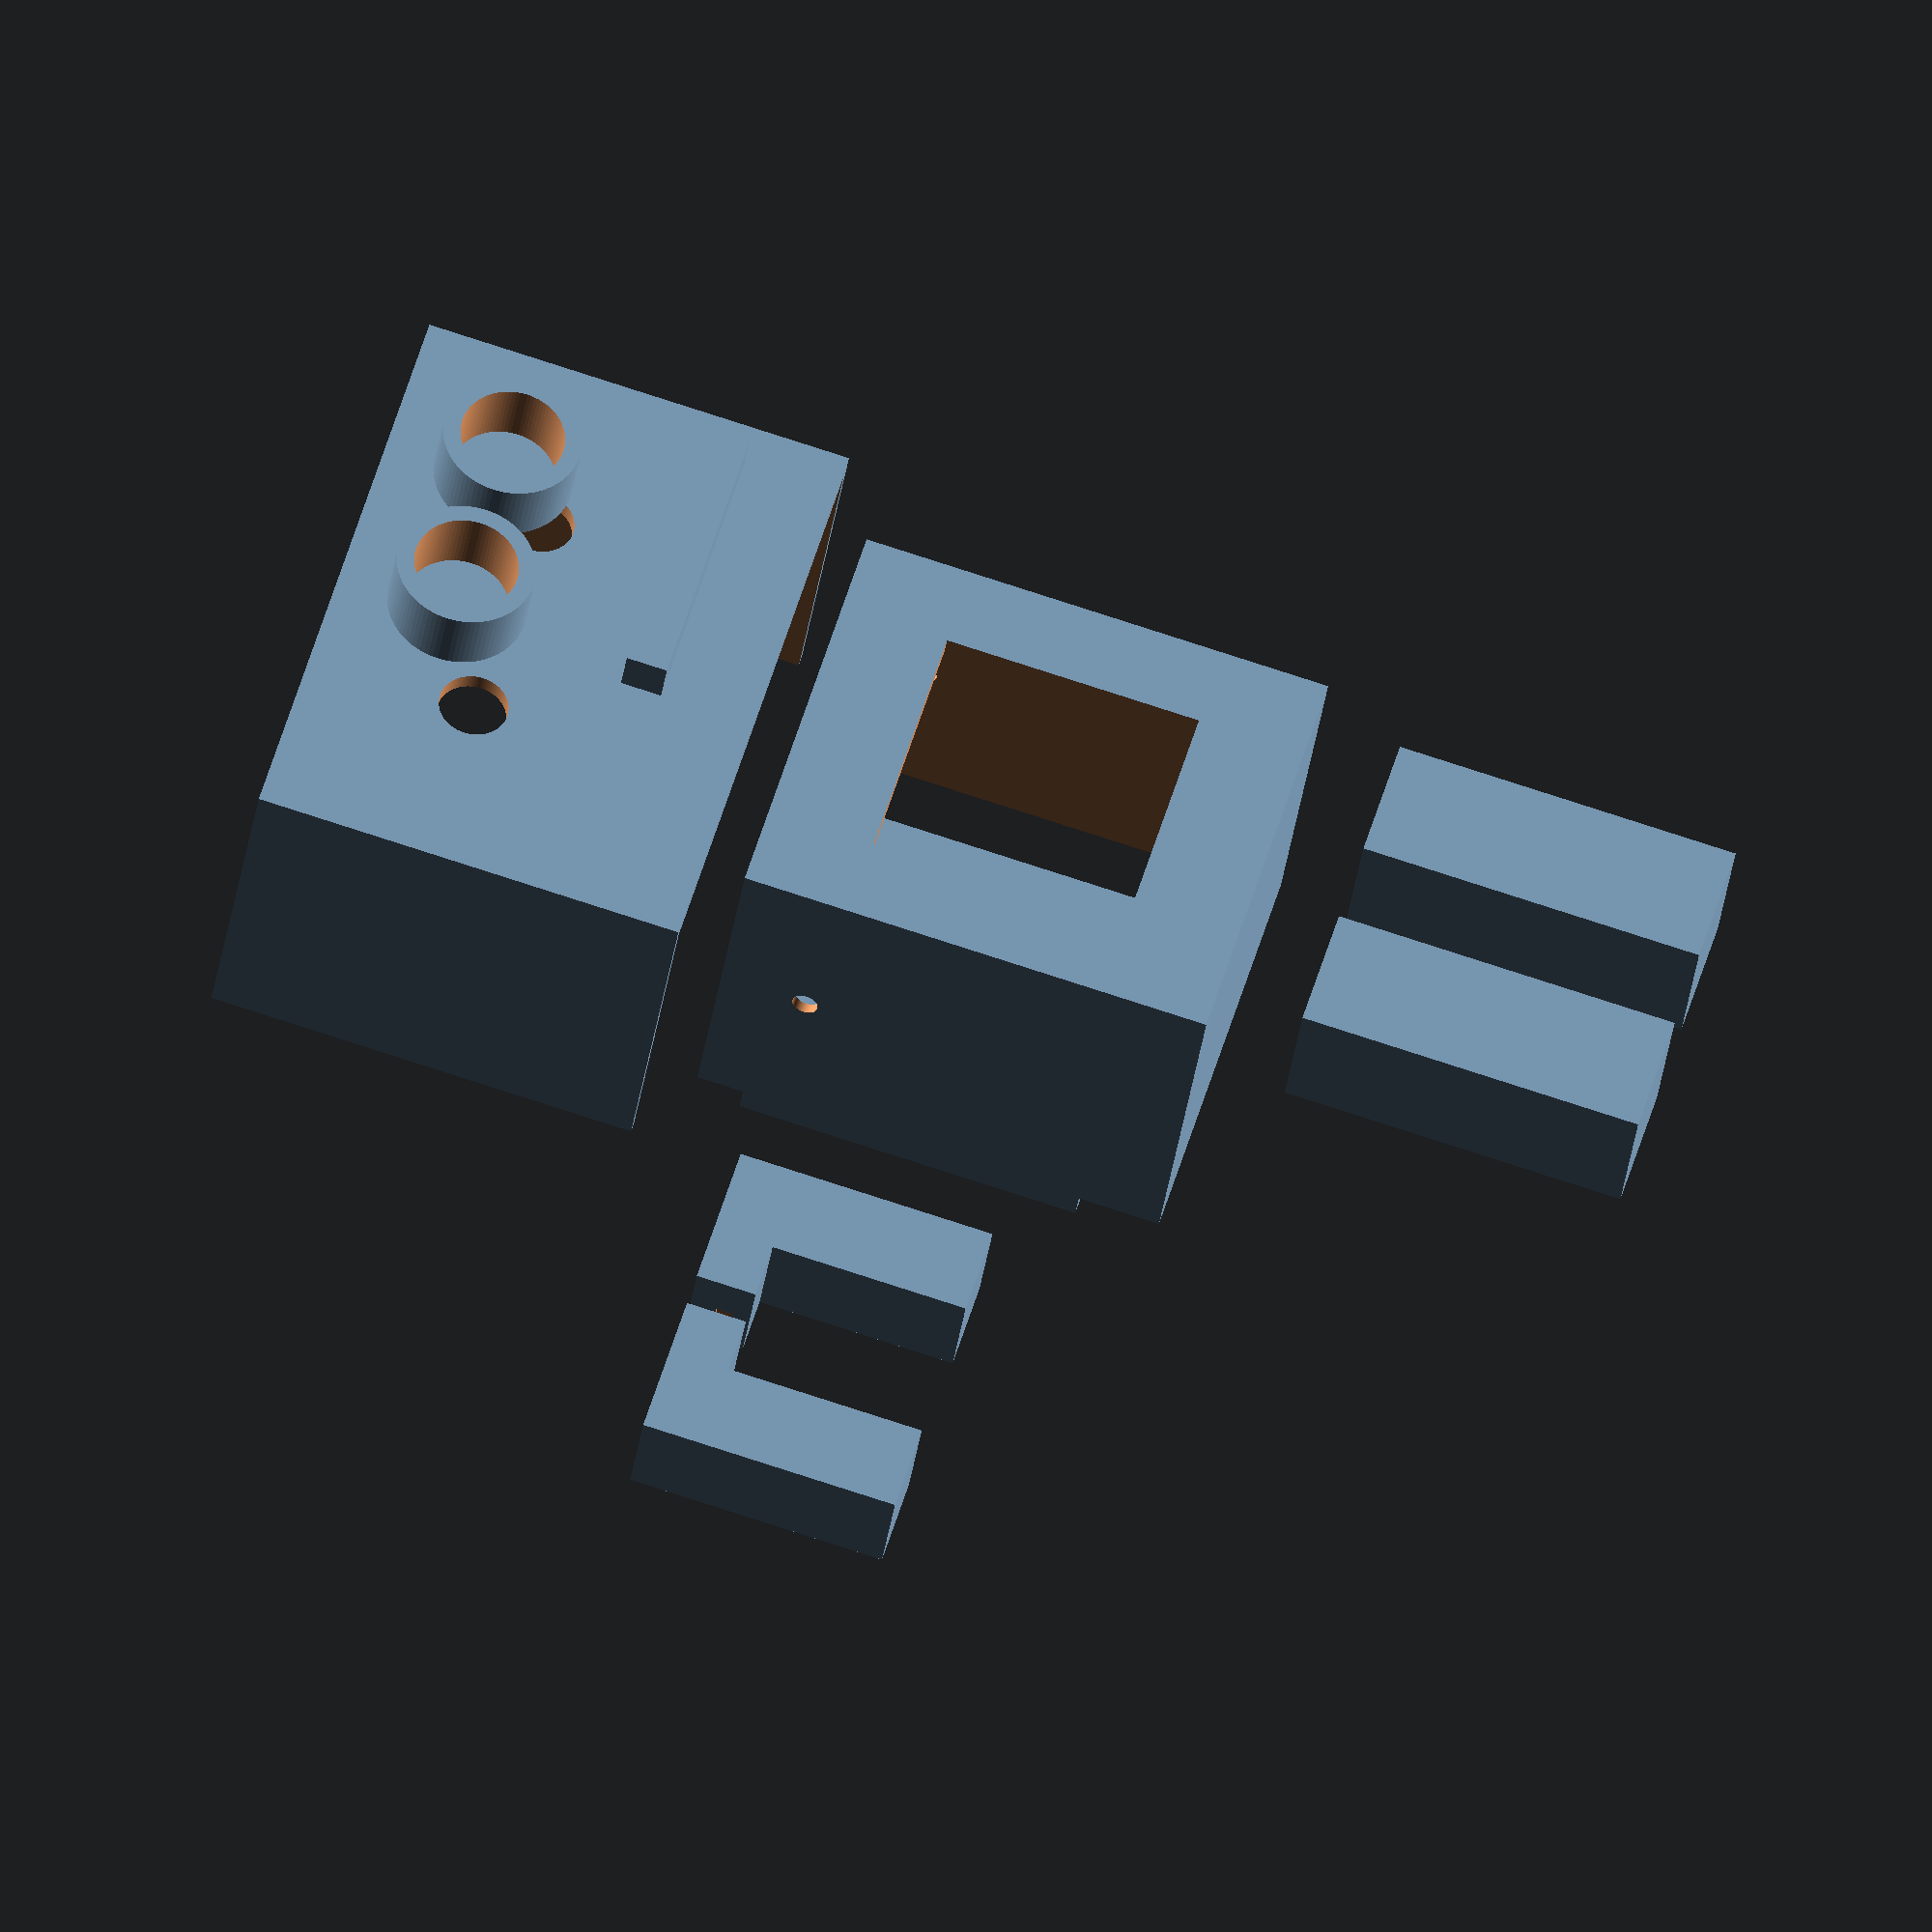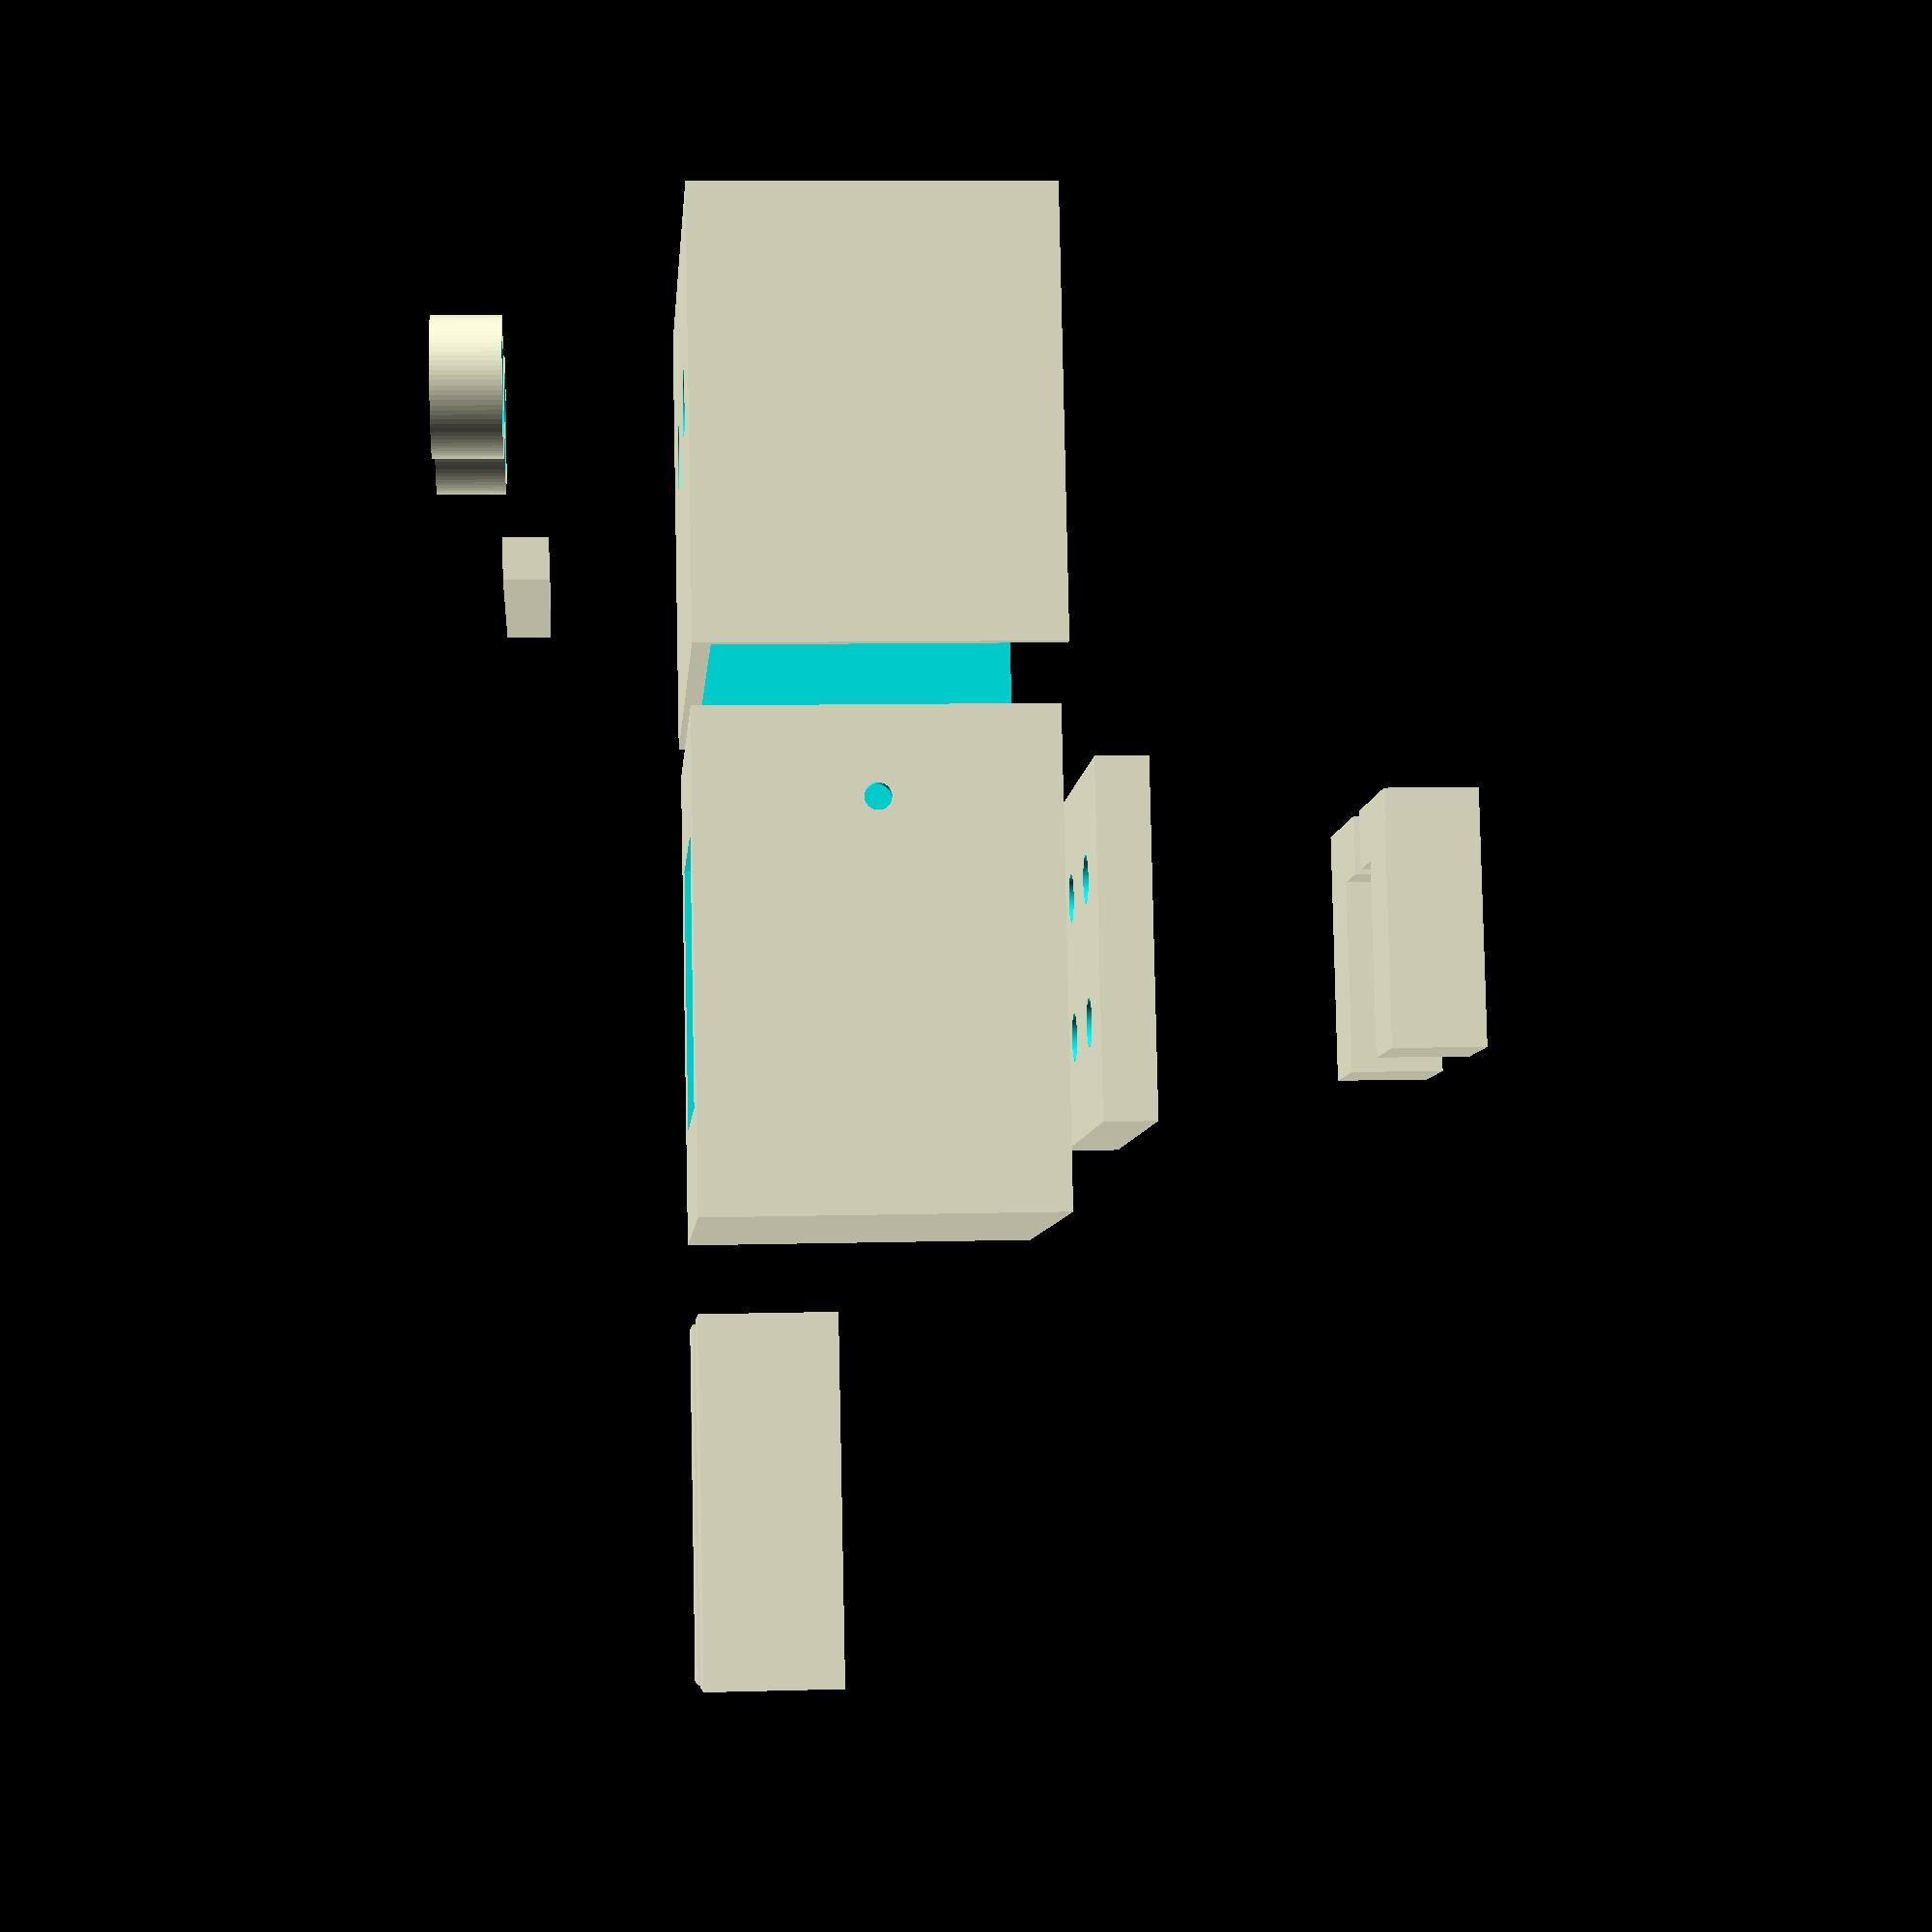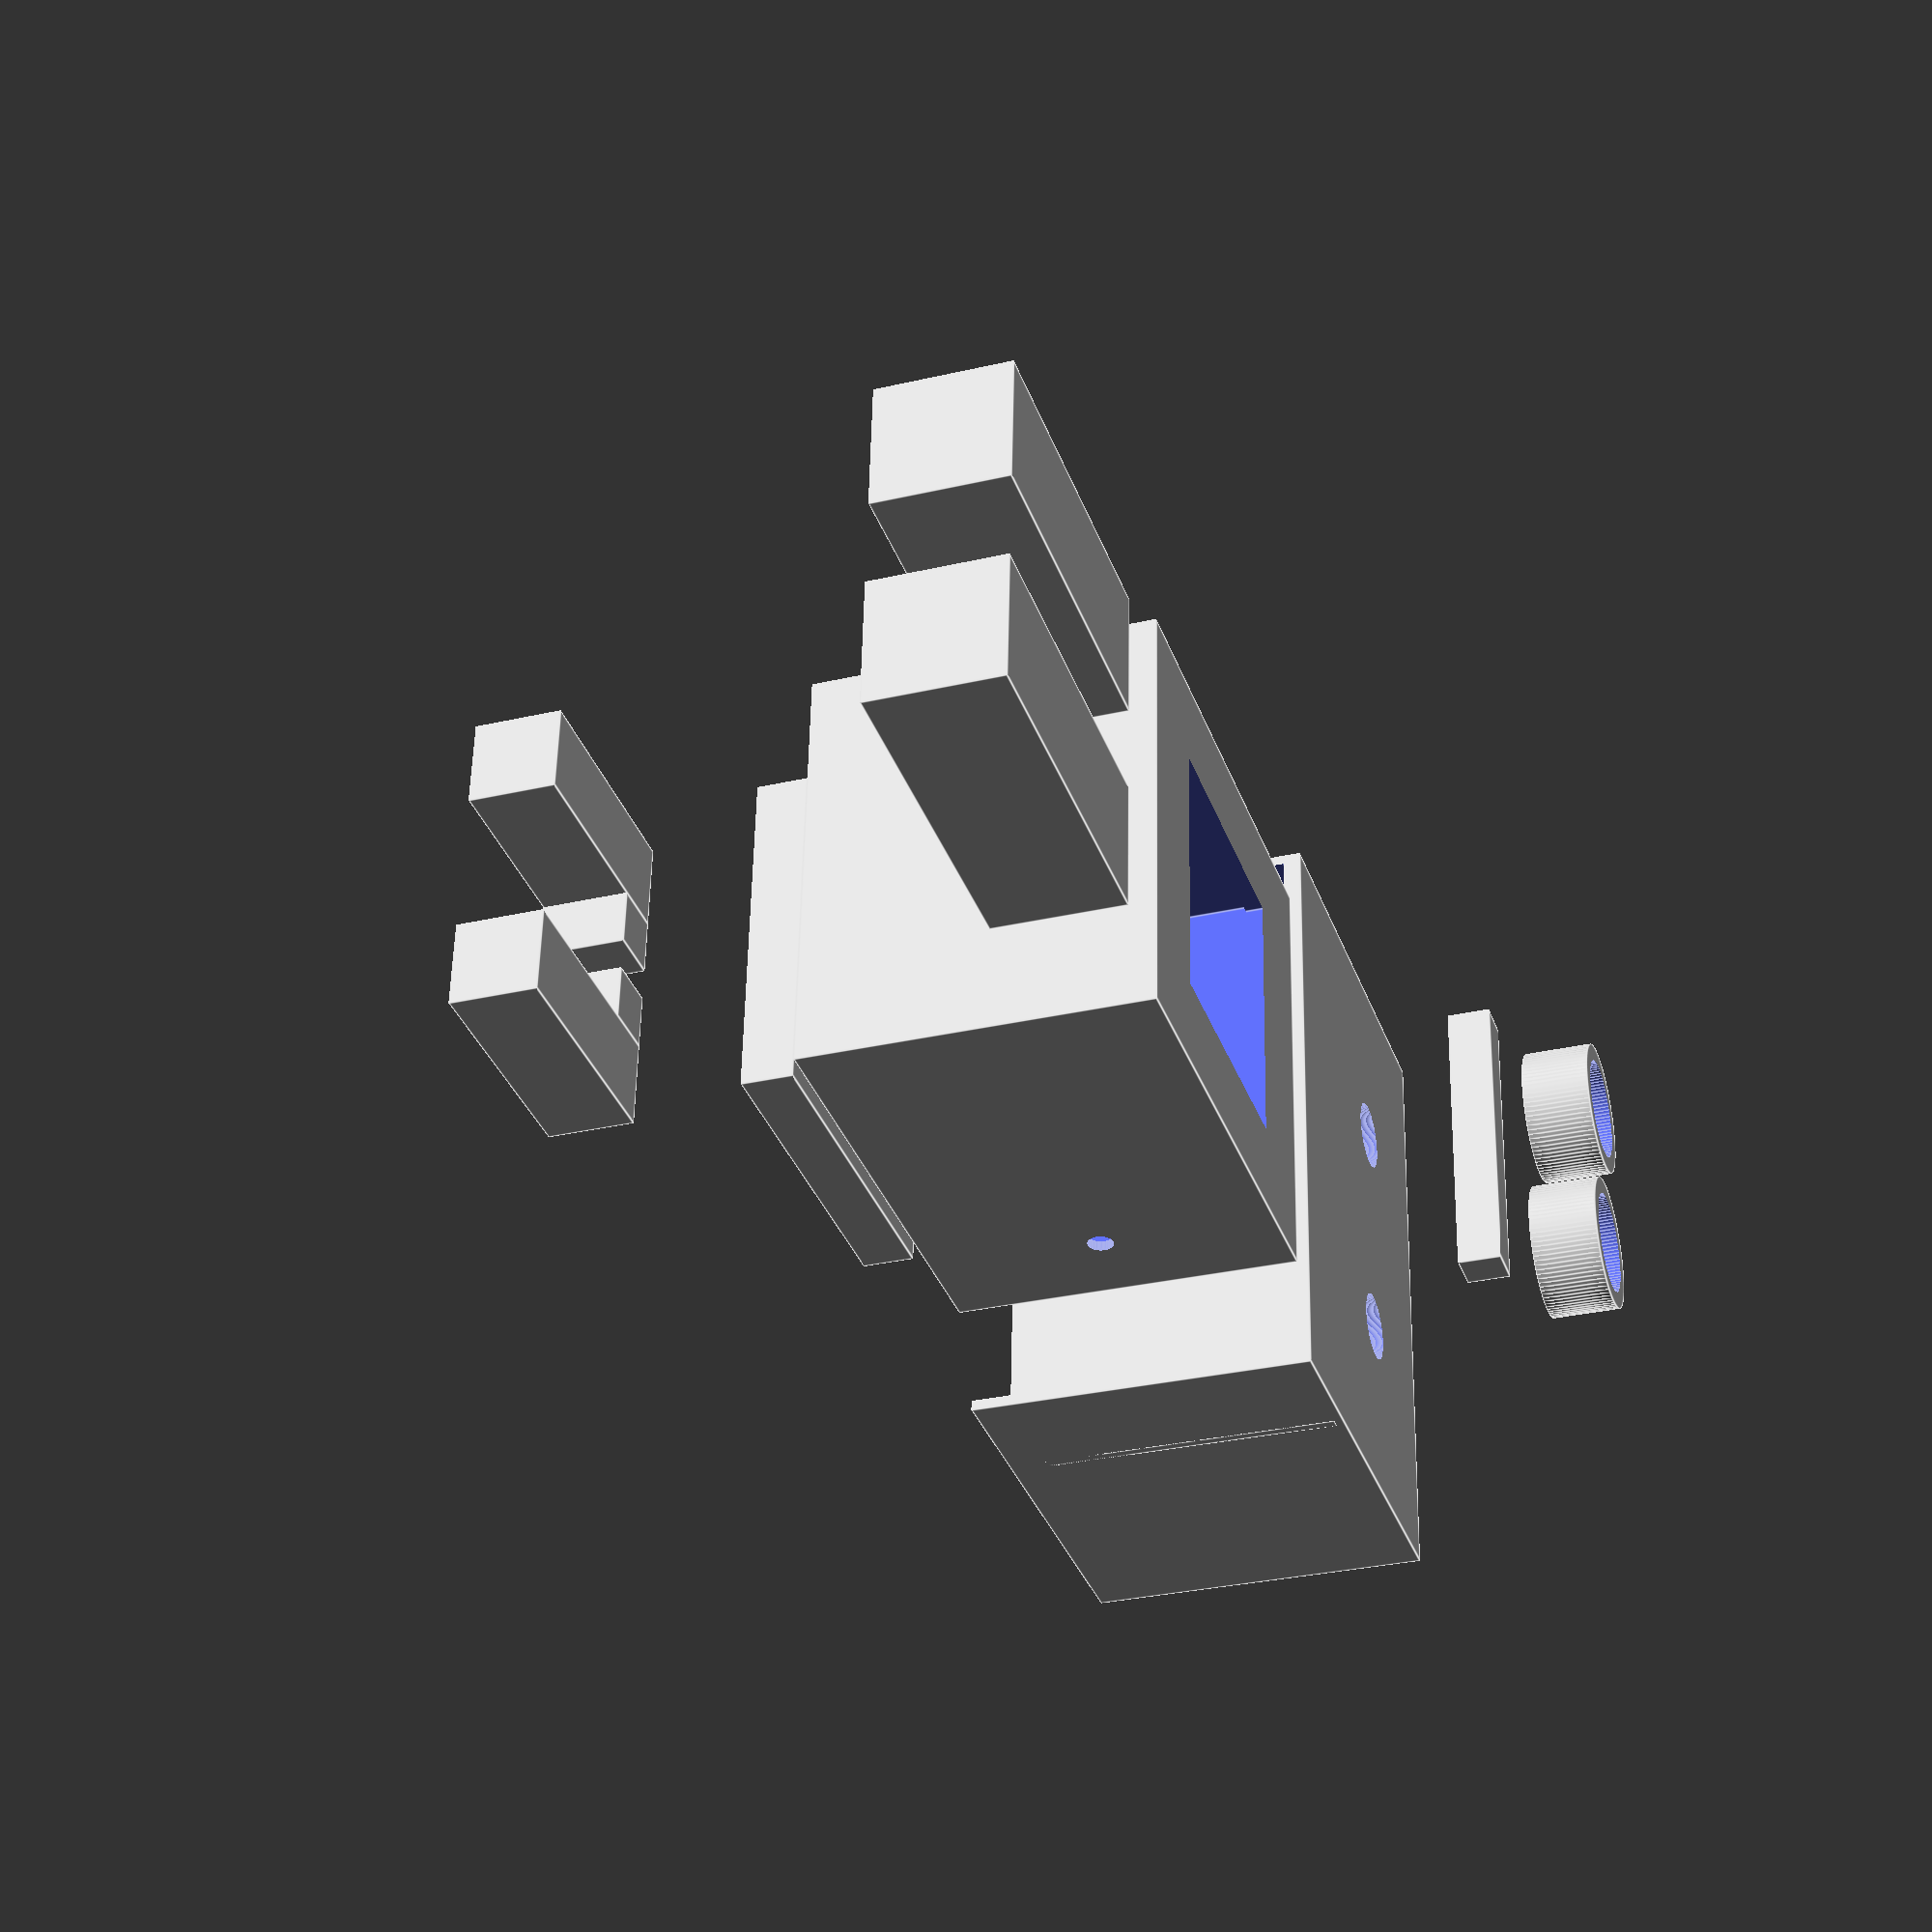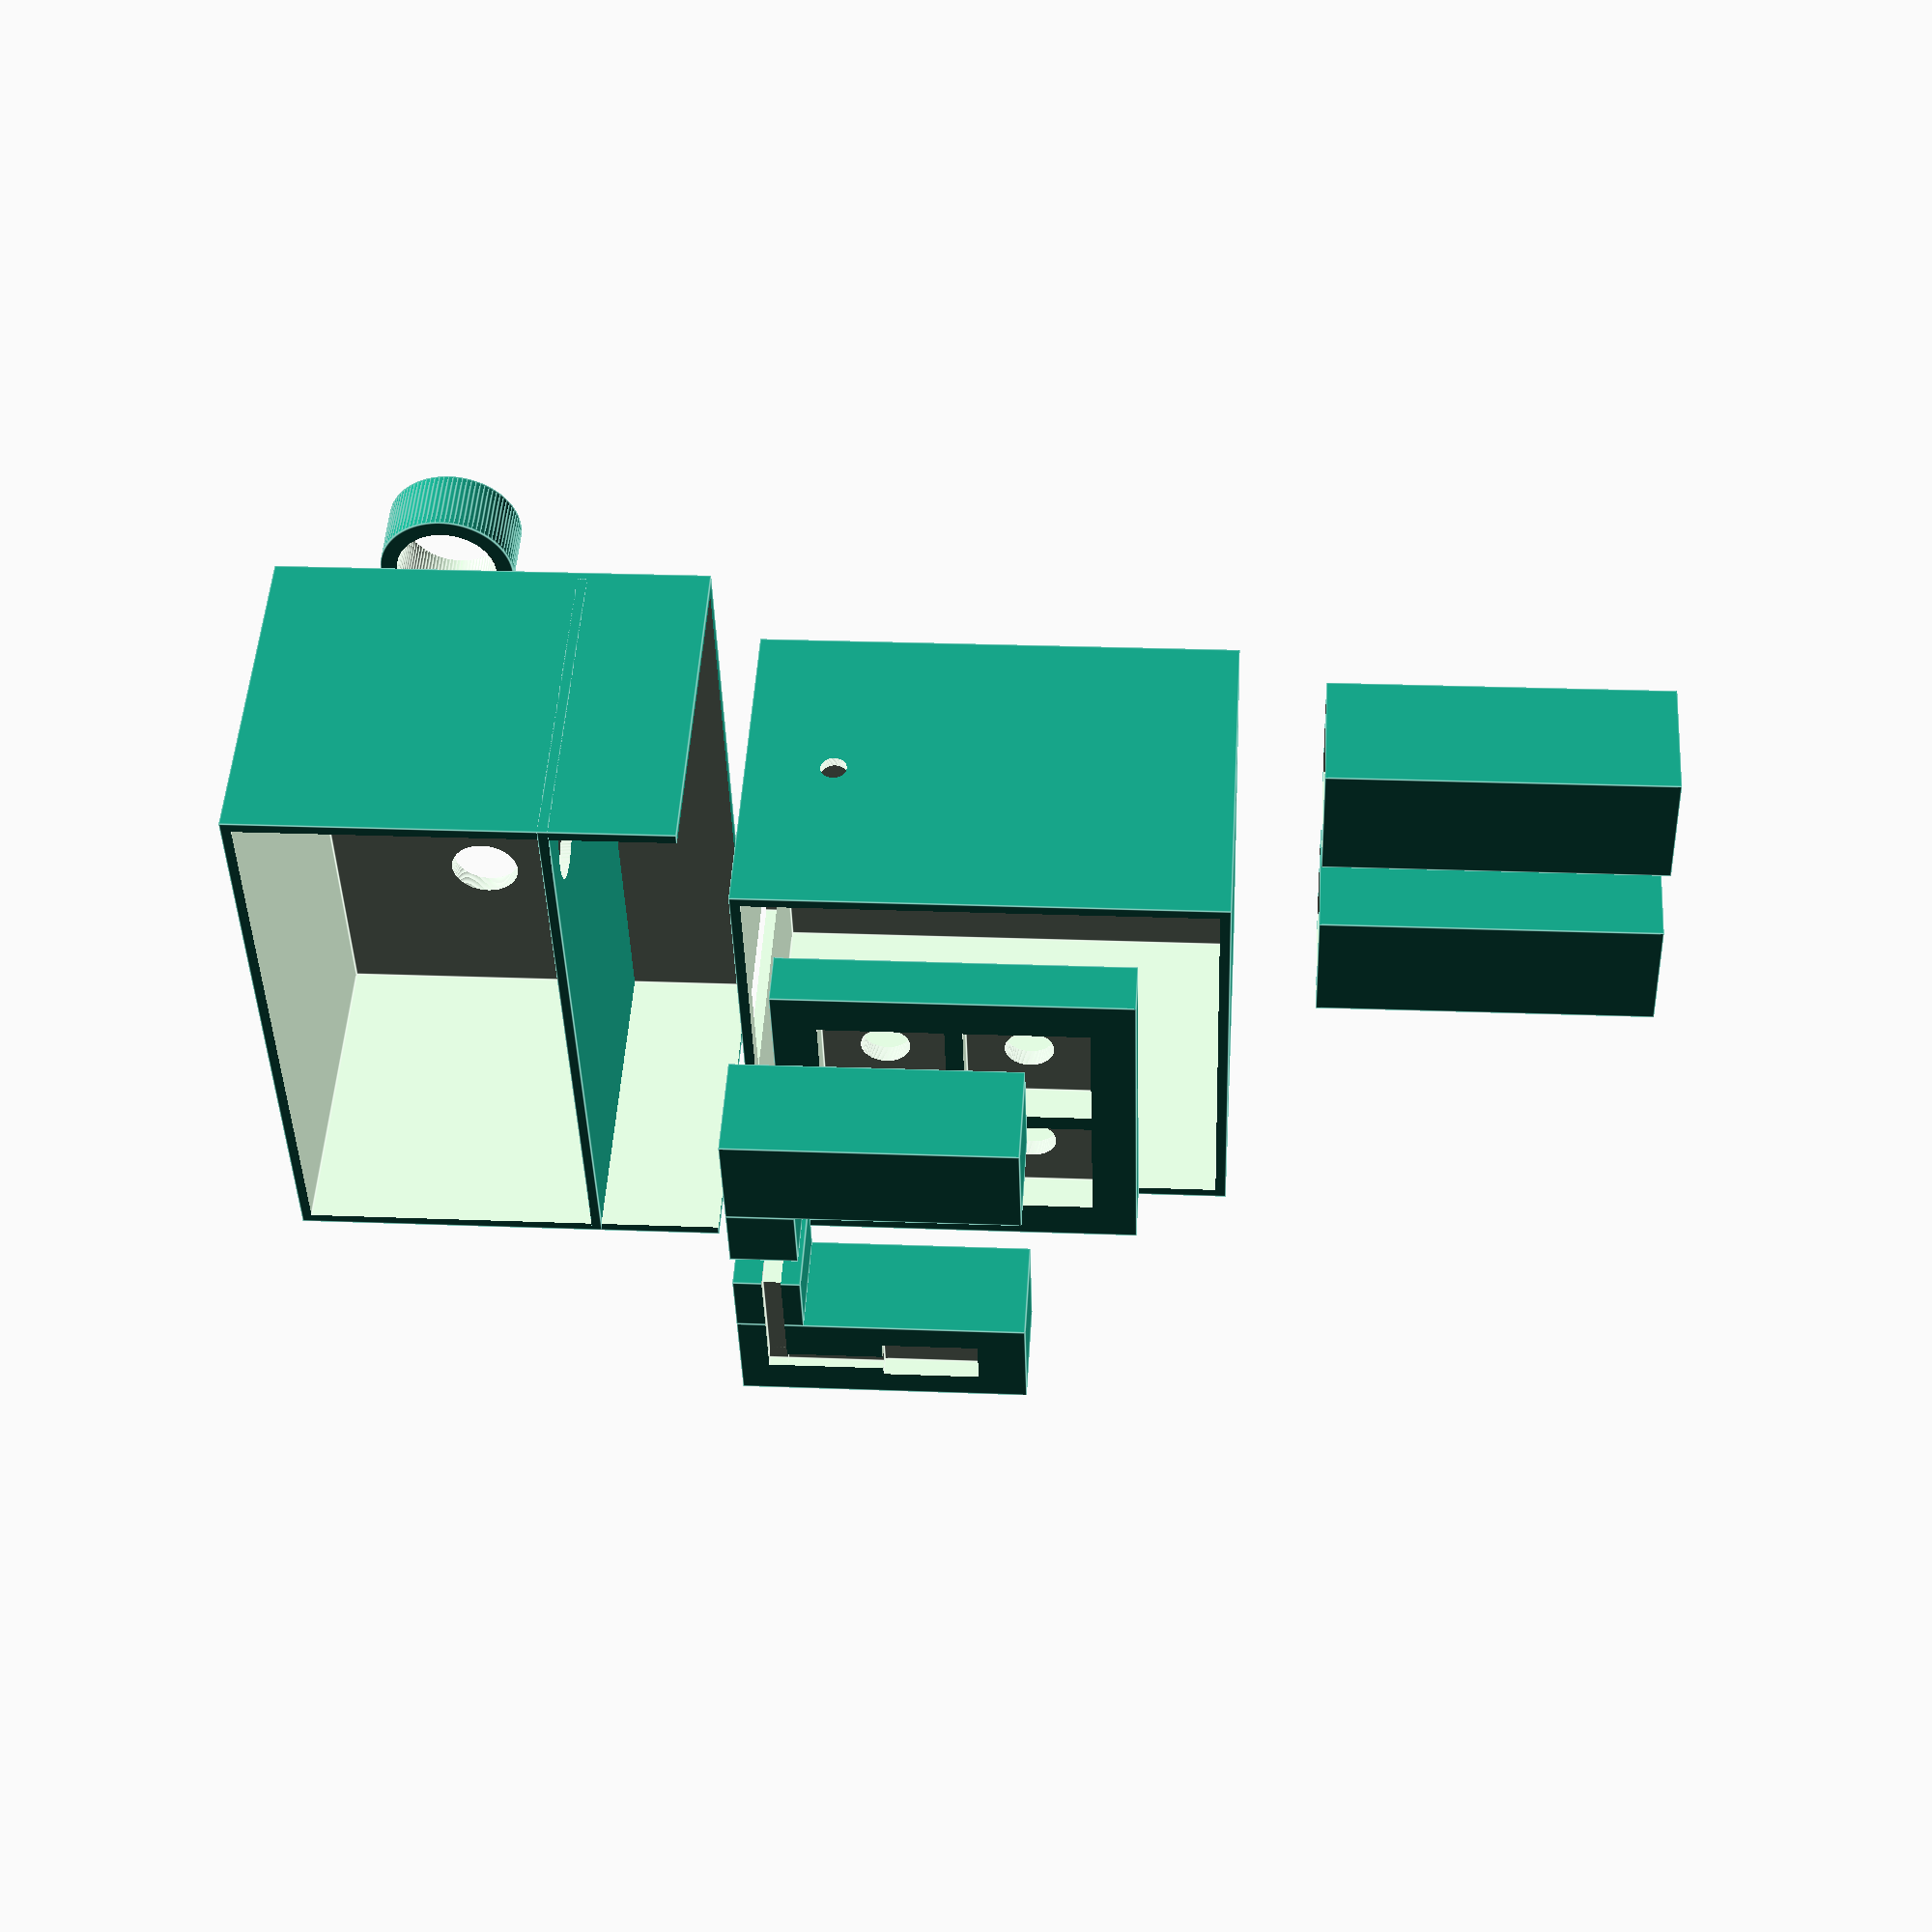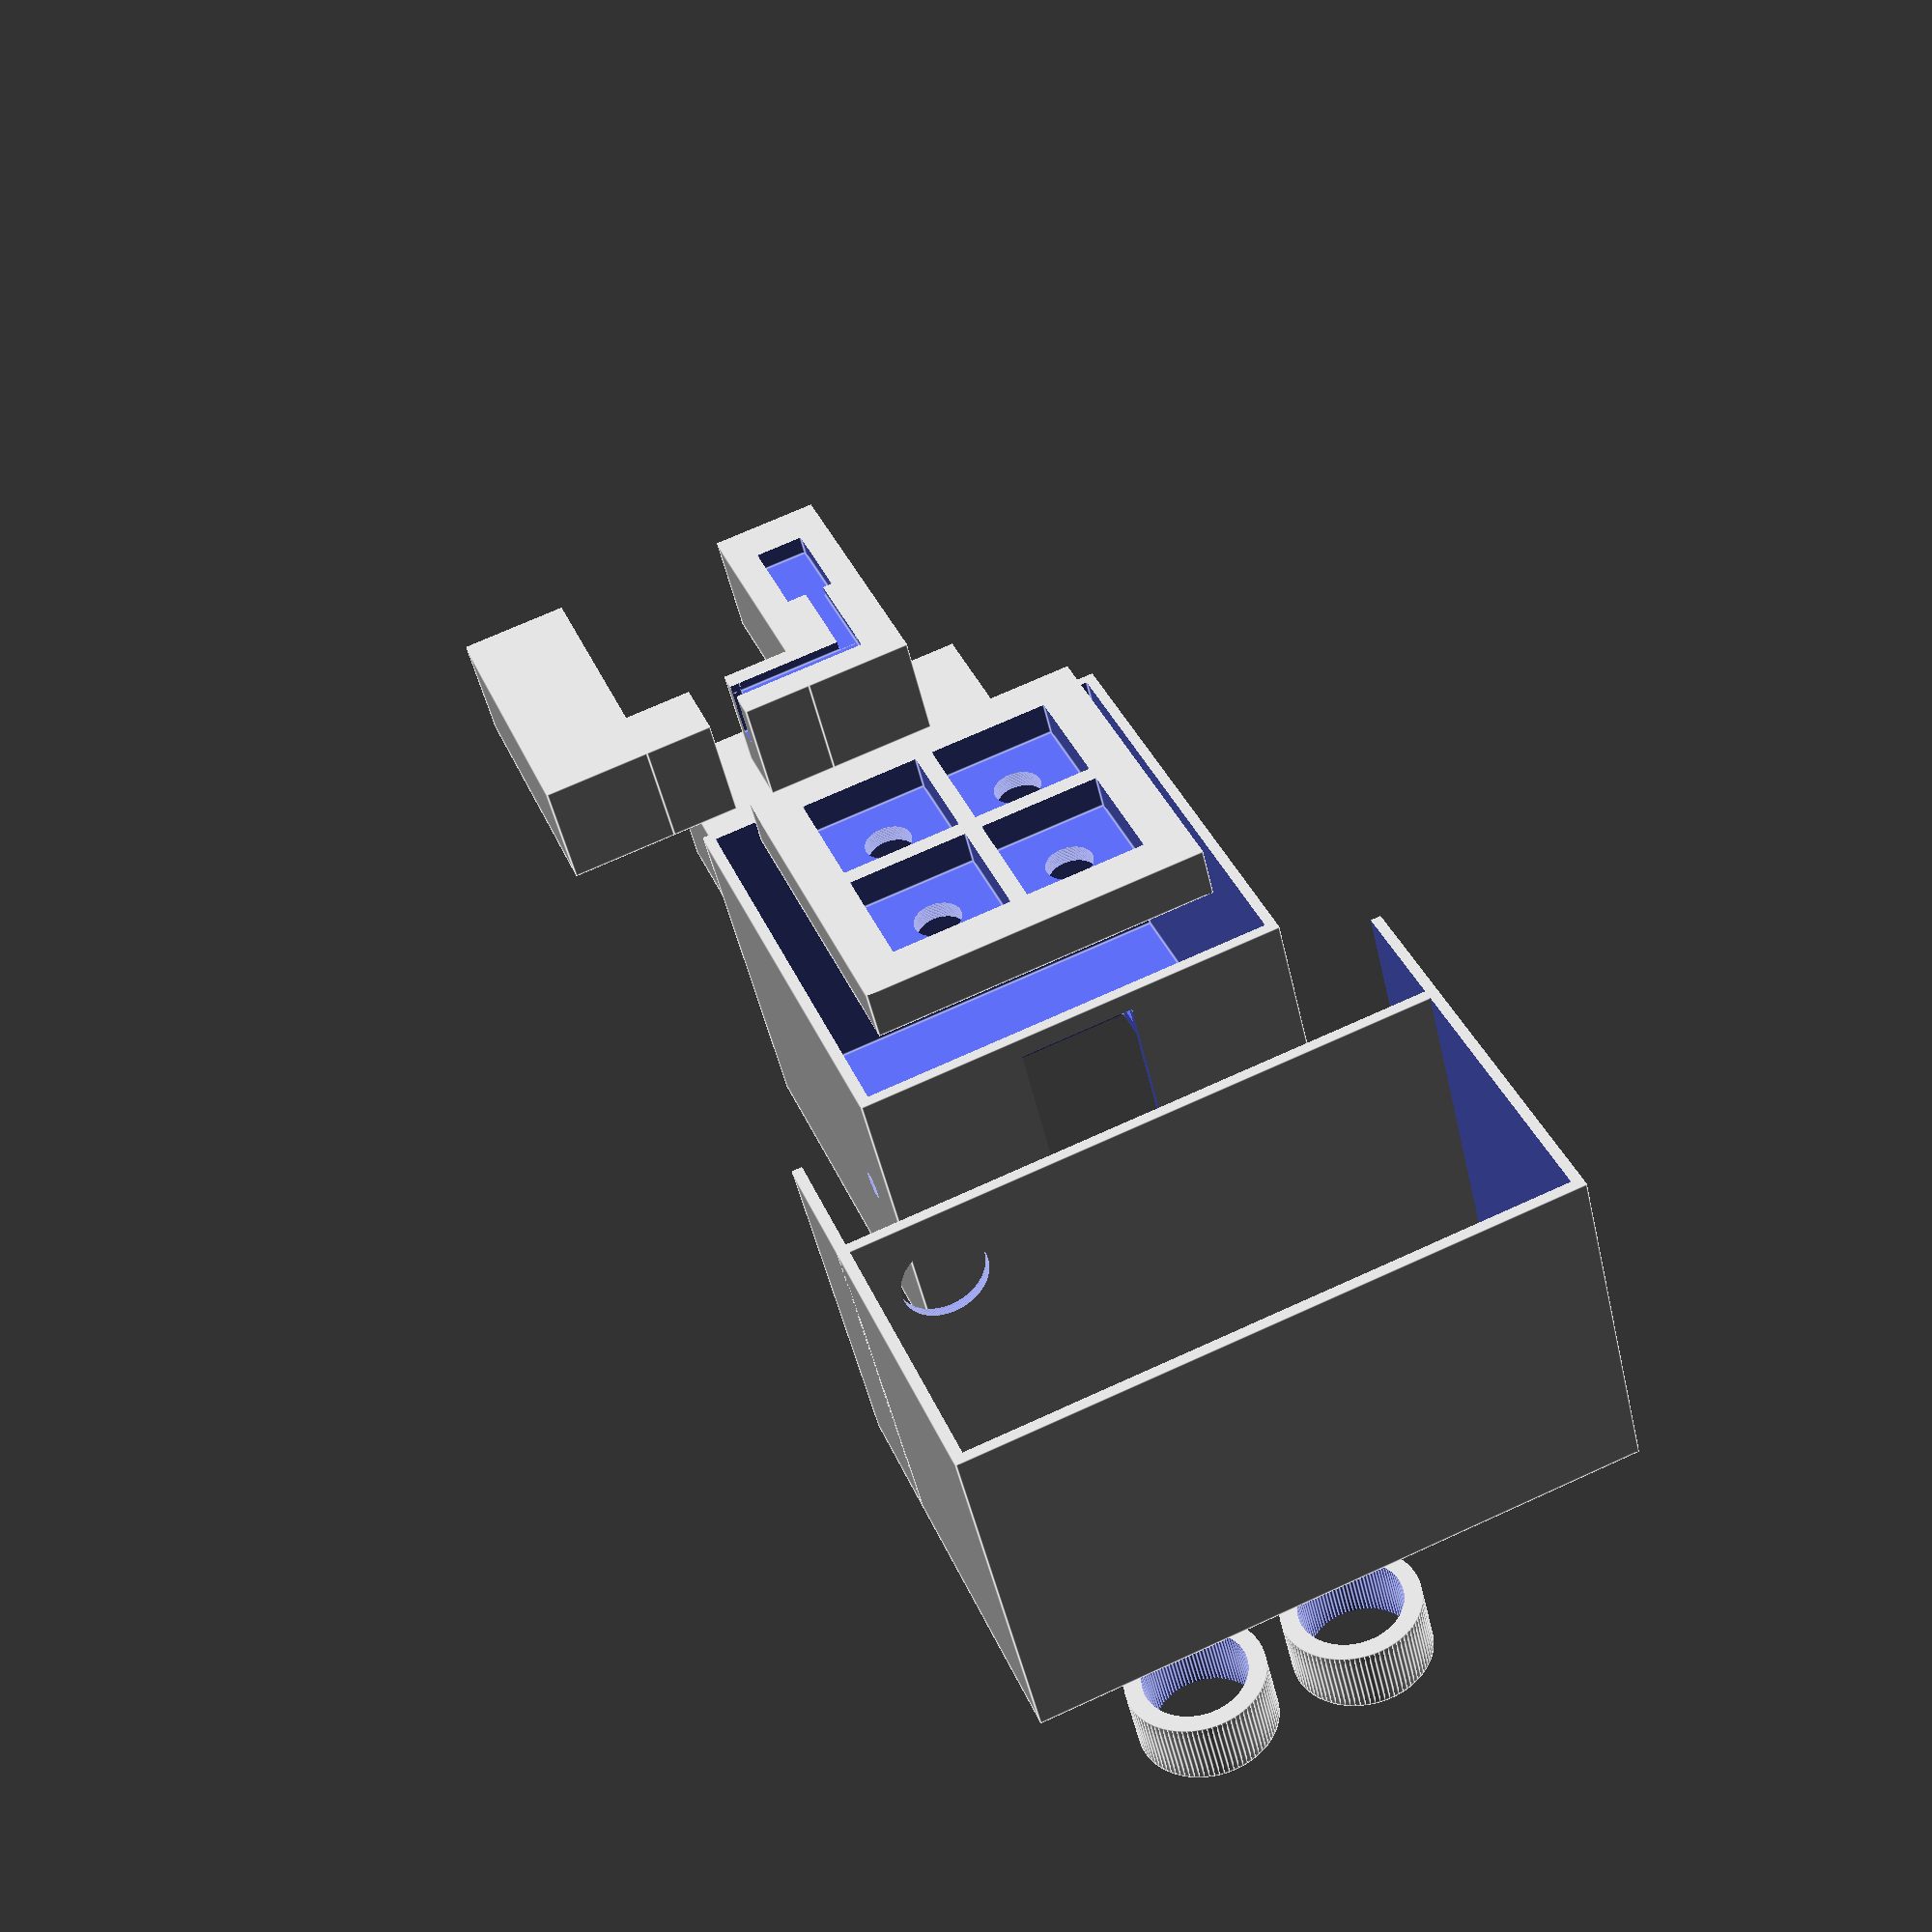
<openscad>
$fn=190;

module eye($foo=true) {
    difference() {
        cylinder(d=16, h=8, $fn=90);
        if ($foo == true) {
            translate([0, 0, -1]) cylinder(d=12, h=10, $fn=90);
        }
    }
}

module ledholder() {
    difference() {
        cube([30 + 10, 30 + 10, 6]);
    
        translate([5, 5, -1]) {
            cube([14, 14, 5]);
        }
    
        translate([5, 5 + 2 + 14, -1]) {
            cube([14, 14, 5]);
        }
    
        translate([5 + 2 + 14, 5, -1]) {
            cube([14, 14, 5]);
        }
    
        translate([5 + 2 + 14, 5 +2 +14, -1]) {
            cube([14, 14, 5]);
        }
    
        translate([5+7, 5+7+2+14, -1]) cylinder(d=5.5, h=30);
        translate([5+7+2+14,5+7 , -1]) cylinder(d=5.5, h=30);
        translate([5+7+2+14, 5+7+2+14, -1]) cylinder(d=5.5, h=30);
        translate([5+7, 5+7, -1]) cylinder(d=5.5, h=30);
    }
}

module leg() {
    difference() {
        cube([15, 15, 40]);
        translate([1.2, 1.2, 1.2]) {
            cube([15-2.4, 15-2.4, 40]);
        }
    }
}

module arm($switch=false) {
    difference() {
        union() {
            cube([30, 11, 11]);
            translate([0, 0, 11]) {
                cube([7, 11, 7]);
            }
        }
        if ($switch == true) {
            translate([15, -1, 3])
            cube([10, 3, 5]);
            translate([3, -1, 4]) cube([20, 2, 2]);
            translate([3, -1, 4]) cube([2, 2, 30]);
            translate([3, -1, 17]) cube([2, 7, 2]);
        }
    }
}

module mund() {
    cube([34, 5, 4.76]);
}

module kopf() {
    difference() {
        cube([70, 40, 50]);

        translate([21.43, 80, 30.61]) {
            rotate([90, 0, 0]) cylinder(d=8, h=90);
        }
        translate([48.43, 80, 30.61]) {
            rotate([90, 0, 0]) cylinder(d=8, h=90);
        }
        translate([1.2, 2, -1.2]) {
            cube([70 - 2.4, 100, 50]);
        }
    }
   
    translate([0, 1, 14]) {
        difference() {
            cube([70, 40-1, 1.2]);

            translate([10, 30, -1]) {
                cylinder(d=10, h=4);
            }
        }
    }
}


module body() {
    difference() {
        cube([50, 40, 55]);
        
        translate([1.2, 2, 1.2]) {
            cube([50-2.4, 100, 55-2.4]);
        }
        translate([10, -1, 12.5]) {
            cube([30, 30, 30]);
        }
        translate([18.5, 13.5, 55-3]) {
            cube([13.2, 24, 4]);
        }
        
        // arms
        translate([-1, 20, 45]) {
            rotate([0, 90, 0]) cylinder(d=3, h=80);
        }        
    }
}

translate([-10, 0, 60]) {
    kopf();
}

translate([10, -20, 70]) {
    mund();
}


translate([10, -20, 95]) {
    rotate([90, 0, 0]) eye();
}

translate([29, -20, 95]) {
    rotate([90, 0, 0]) eye();
}


body();

translate([5, 0, -50]) {
    leg();
}

translate([30, 0, -50]) {
    leg();
}

translate([-20, 80, 50]) {
    rotate([0, 90, 0]) arm();
}

translate([20, 91, 50]) {
    rotate([180, 90, 0]) arm(true);
}

translate([5, 50, 10]) {
    rotate([90, 0, 0]) ledholder();
}

</openscad>
<views>
elev=99.9 azim=334.1 roll=72.1 proj=o view=solid
elev=276.6 azim=265.5 roll=178.8 proj=p view=wireframe
elev=34.9 azim=88.7 roll=198.5 proj=p view=edges
elev=155.9 azim=295.0 roll=86.2 proj=p view=edges
elev=324.1 azim=346.4 roll=339.4 proj=p view=edges
</views>
